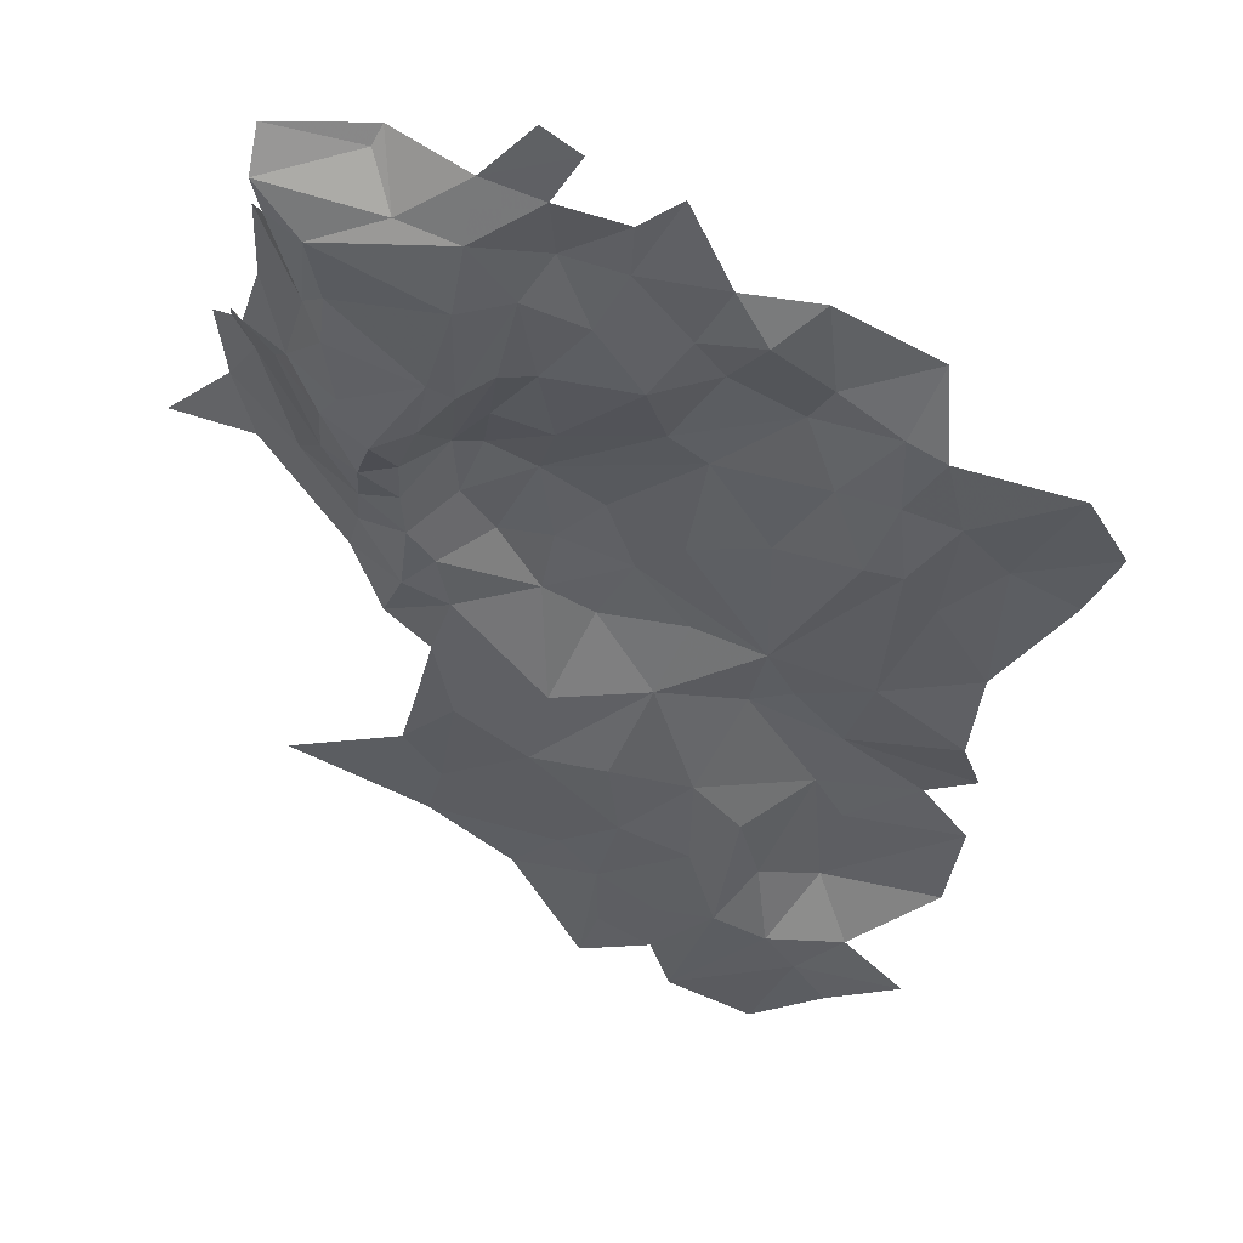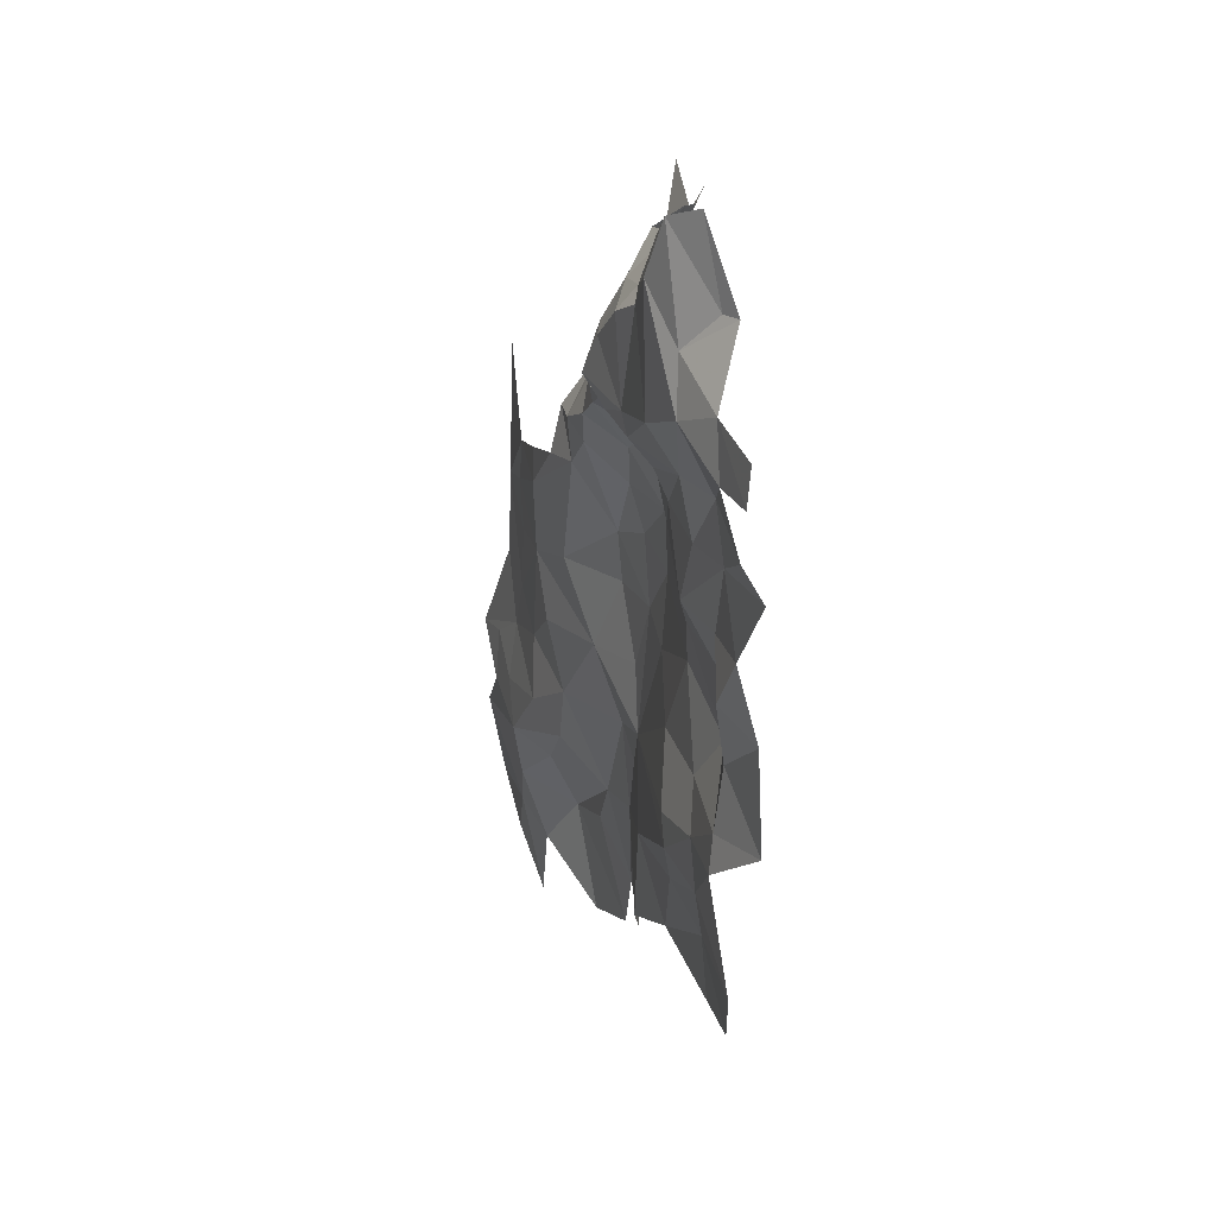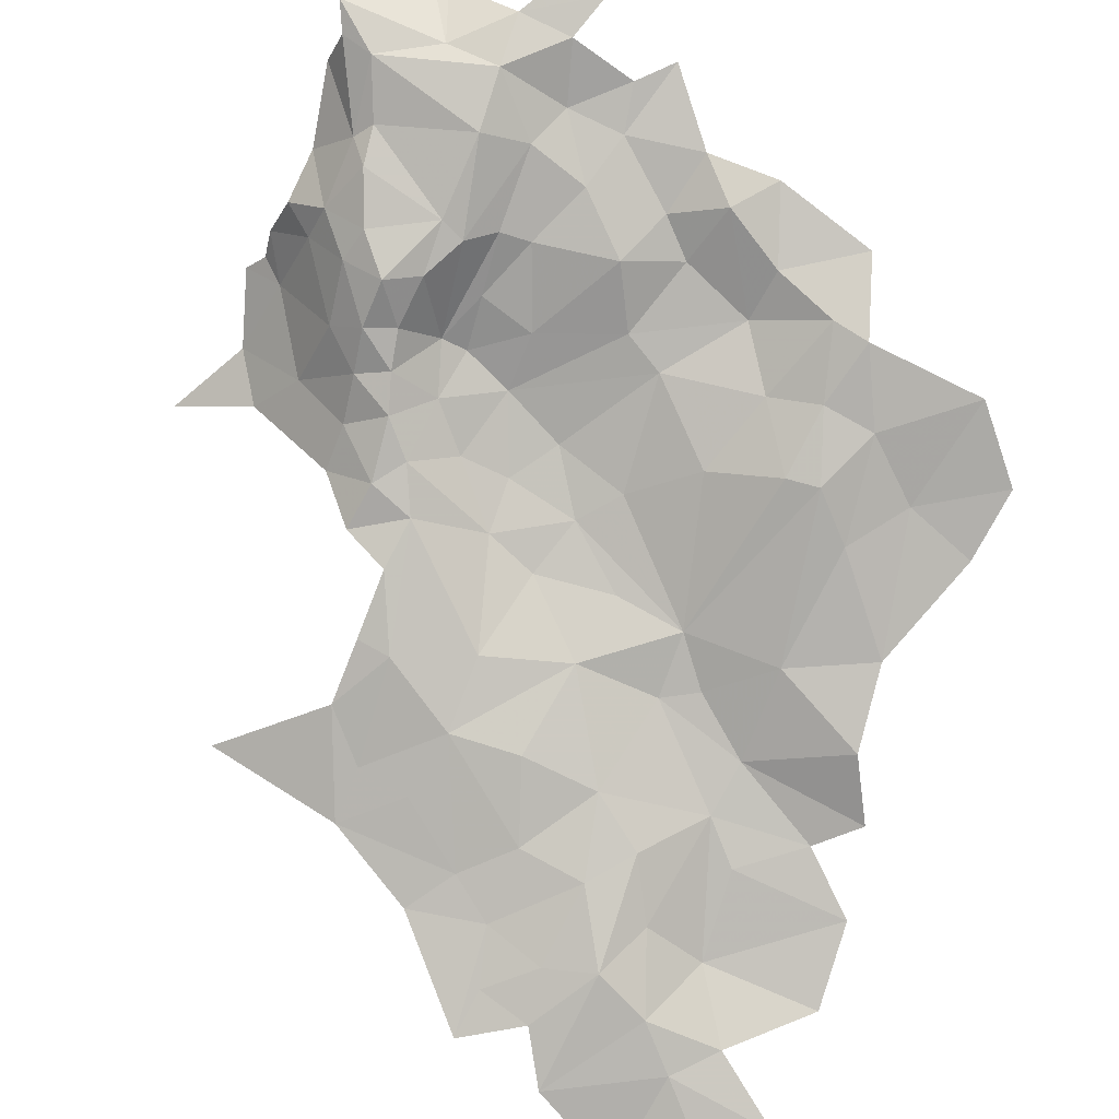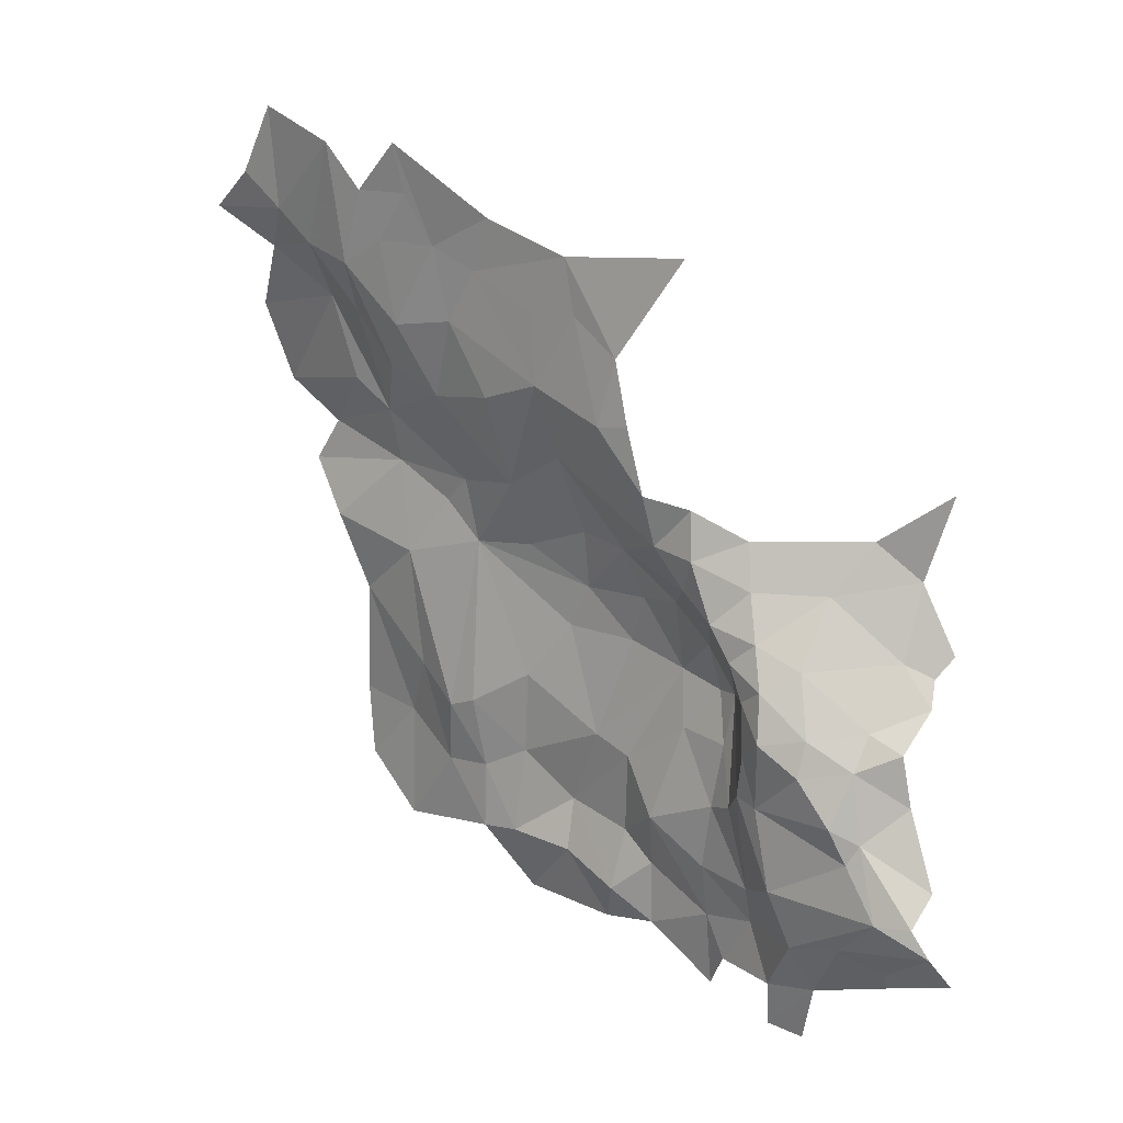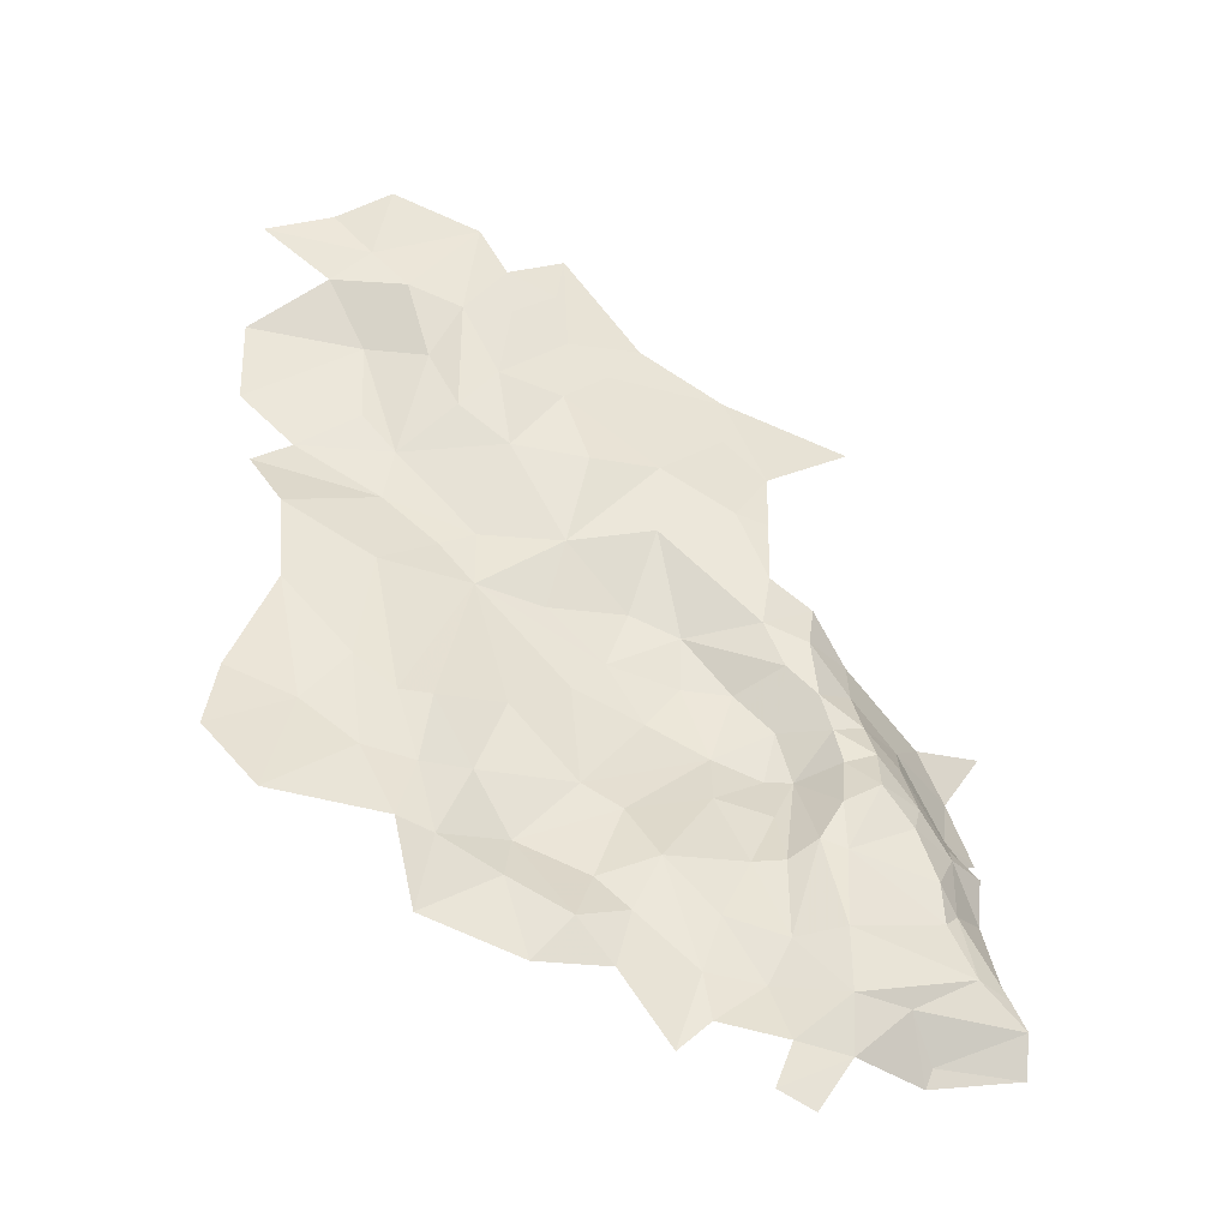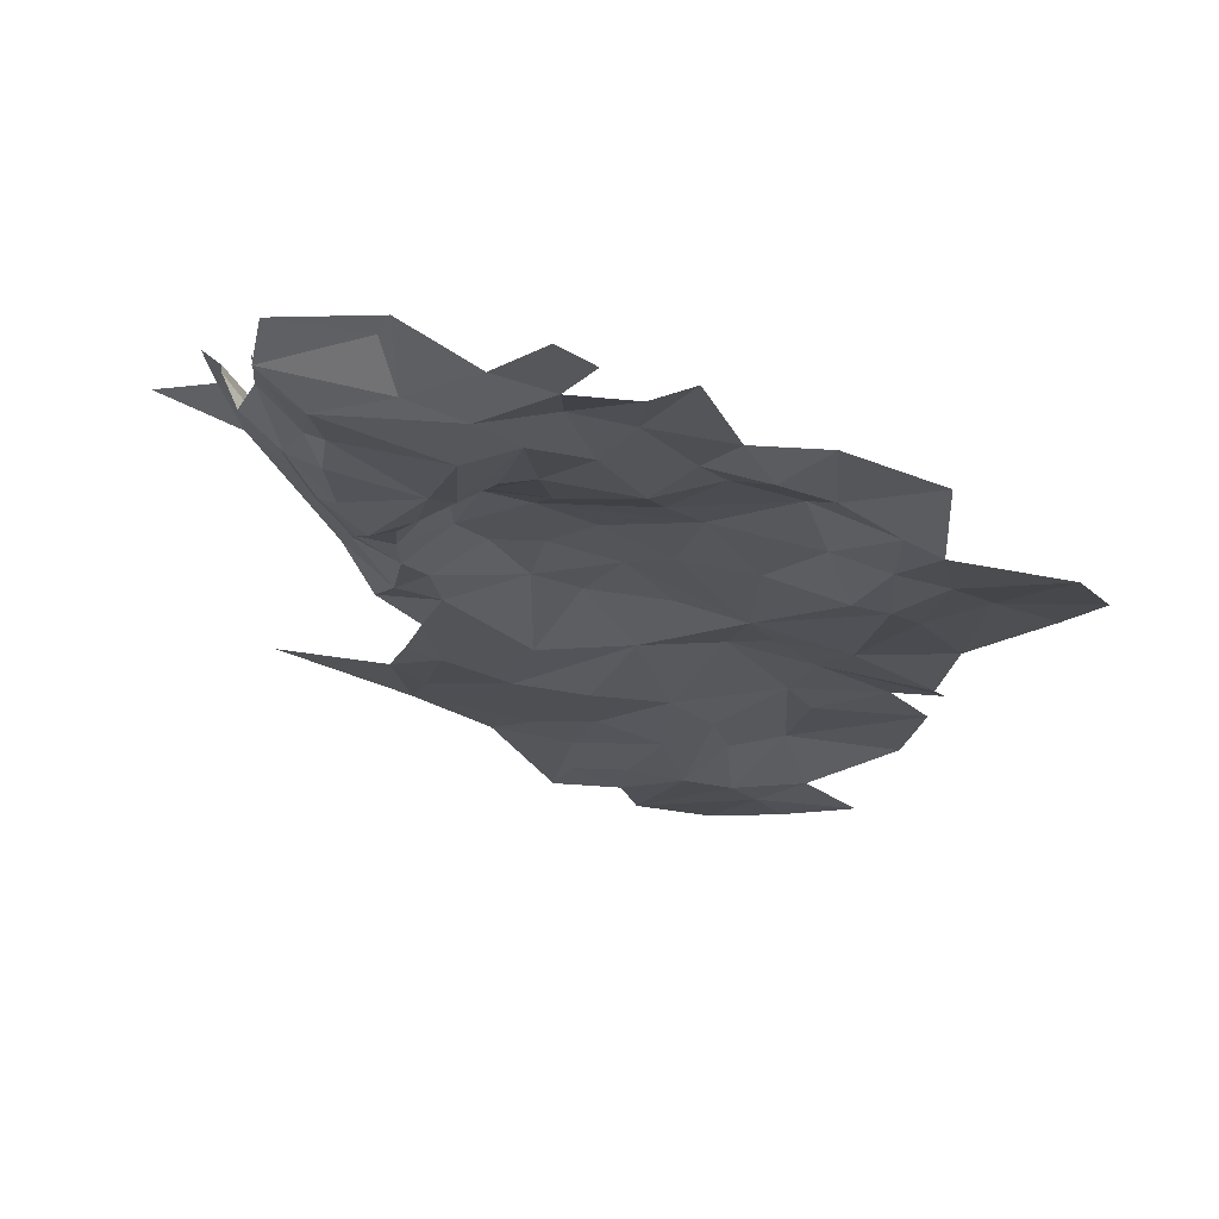
<metadata>
{"format":"obj","ext":"obj","renderer":"f3d","projection":"perspective","resolution":1024,"background":"white","views":[{"elev":-21.8,"azim":-14.2,"up":"+Z"},{"elev":-76.9,"azim":-73.0,"up":"+Y"},{"elev":-66.6,"azim":-22.2,"up":"+Z"},{"elev":1.0,"azim":-126.8,"up":"+Y"},{"elev":-58.1,"azim":175.3,"up":"+Y"},{"elev":-1.3,"azim":-16.4,"up":"+Z"}]}
</metadata>
<code>
v 268.3 749.9 9.133
v 269.5 753.6 7.76
v 265.3 751.7 9.876
v 270.3 759.7 5.961
v 269.7 764.7 5.511
v 266.2 761.7 9.917
v 282.4 760.8 7.257
v 287.5 762.6 6.144
v 285.1 770.1 0.8864
v 273.4 751.4 10.96
v 277.3 755.6 9.907
v 272.6 756.9 6.916
v 264.4 747.2 9.651
v 261.7 749.1 12.59
v 260.6 742.6 12.24
v 267.6 735.6 11.93
v 267.9 740.7 10.47
v 264.4 742.1 9.384
v 315.2 788.2 -7.161
v 327 788.2 -8.661
v 319.2 793.6 -12.03
v 285.1 770.1 0.8864
v 293.8 767.6 1.317
v 285 777.2 -2.091
v 301.5 784.1 -7.824
v 305.5 790.6 -11.5
v 300.6 792.6 -10.48
v 272.6 756.9 6.916
v 282.4 760.8 7.257
v 274.8 761.2 5.015
v 282.3 755.9 9.85
v 279.4 748.8 12.58
v 285.6 751.4 11
v 277.3 755.6 9.907
v 271.8 746.5 12.98
v 273.7 741.3 13.17
v 274.4 746.8 13.37
v 273 735 13.13
v 271.8 746.5 12.98
v 267.9 740.7 10.47
v 270.1 736.6 11.73
v 267.5 746.1 9.973
v 312.6 748 3.004
v 319.9 756.4 0.5527
v 311.5 760.5 0.4148
v 295.2 721.3 15.14
v 291.5 724.8 12.73
v 287.9 721.5 15.36
v 297.8 728.3 11.72
v 305.2 723.6 12.59
v 315.2 797.1 -13.72
v 319.5 801.4 -15.44
v 313.9 807.7 -15.81
v 326.4 798.5 -14.82
v 319.2 793.6 -12.03
v 278.5 789.4 -3.254
v 290.4 788.9 -5.706
v 287.2 793.8 -6.301
v 278.5 783.7 -2.036
v 283.7 784.2 -3.302
v 278.5 789.4 -3.254
v 285 777.2 -2.091
v 278.5 783.7 -2.036
v 274.1 779.3 -0.3275
v 277.4 772.9 0.005349
v 294.7 791.6 -7.785
v 300.6 792.6 -10.48
v 296.2 797 -10.4
v 304.5 802.8 -14.44
v 301.4 797.7 -12.4
v 305.5 790.6 -11.5
v 269.5 753.6 7.76
v 266.1 756.8 10.01
v 265.3 751.7 9.876
v 270.3 759.7 5.961
v 266.2 761.7 9.917
v 274.1 772.8 1.105
v 277.4 772.9 0.005349
v 274.1 779.3 -0.3275
v 274.1 766.1 3.015
v 285 777.2 -2.091
v 278.5 783.7 -2.036
v 285.1 770.1 0.8864
v 274.8 761.2 5.015
v 282.4 760.8 7.257
v 269.7 764.7 5.511
v 272.6 756.9 6.916
v 273.4 751.4 10.96
v 279.4 748.8 12.58
v 277.3 755.6 9.907
v 274.4 746.8 13.37
v 271.8 746.5 12.98
v 268.3 749.9 9.133
v 254.2 741.4 18.82
v 257.1 743.3 17.17
v 253.6 745.6 22.04
v 260.6 742.6 12.24
v 261.7 749.1 12.59
v 264.4 747.2 9.651
v 265.3 751.7 9.876
v 261.7 749.1 12.59
v 268.3 749.9 9.133
v 267.5 746.1 9.973
v 271.8 746.5 12.98
v 264.4 742.1 9.384
v 267.9 740.7 10.47
v 261.4 739 11.75
v 267.6 735.6 11.93
v 257.4 739.6 15.48
v 254.6 736.2 20.3
v 256.3 749.9 20.95
v 255.1 757.8 22.44
v 252.7 750.7 24.35
v 254.1 748.5 22.94
v 253.6 745.6 22.04
v 257.1 743.3 17.17
v 261.7 749.1 12.59
v 261 756.4 15.73
v 265.3 751.7 9.876
v 266.1 756.8 10.01
v 258.1 761.7 18.93
v 266.2 761.7 9.917
v 250.9 766.1 22.58
v 291.5 741.3 10.81
v 285.6 751.4 11
v 279.4 748.8 12.58
v 277.3 755.6 9.907
v 282.4 760.8 7.257
v 272.6 756.9 6.916
v 282.3 755.9 9.85
v 289.5 756.9 8.202
v 287.5 762.6 6.144
v 292.7 752.8 8.34
v 298.4 747.3 6.833
v 302.3 761.6 3.199
v 305.1 744.3 4.356
v 305.9 737.2 6.665
v 308.3 743.7 3.67
v 301.1 739 8.47
v 297.3 733.9 12.17
v 319.2 793.6 -12.03
v 311.3 793.1 -12.37
v 315.2 788.2 -7.161
v 315.2 797.1 -13.72
v 305.2 780.3 -5.939
v 299.9 776.7 -3.834
v 310.9 775.8 -2.487
v 301.5 784.1 -7.824
v 305.5 790.6 -11.5
v 308.6 786.1 -8.109
v 304.5 802.8 -14.44
v 313.9 807.7 -15.81
v 301.4 797.7 -12.4
v 300.6 792.6 -10.48
v 305.5 790.6 -11.5
v 296.2 797 -10.4
v 295.6 801.8 -12.05
v 294.7 791.6 -7.785
v 287.2 793.8 -6.301
v 301.5 784.1 -7.824
v 300.6 792.6 -10.48
v 294.9 784.1 -5.666
v 283.7 784.2 -3.302
v 290.4 788.9 -5.706
v 278.5 789.4 -3.254
v 285 777.2 -2.091
v 278.5 789.4 -3.254
v 274.1 779.3 -0.3275
v 278.5 783.7 -2.036
v 265.3 788.4 1.105
v 314.5 779.3 -4.41
v 320.8 775 -2.931
v 326.5 779.9 -5.267
v 311.8 770.4 -0.4227
v 324.5 771 -3.256
v 302.5 768.1 1.642
v 306 766.1 1.758
v 310.9 775.8 -2.487
v 315.2 788.2 -7.161
v 308.6 786.1 -8.109
v 311.3 793.1 -12.37
v 305.2 780.3 -5.939
v 299.9 776.7 -3.834
v 293.8 767.6 1.317
v 292 776.3 -3.161
v 294.9 784.1 -5.666
v 301.5 784.1 -7.824
v 285 777.2 -2.091
v 302.3 761.6 3.199
v 295.4 761.3 5.065
v 287.5 762.6 6.144
v 285.1 770.1 0.8864
v 289.5 756.9 8.202
v 257.6 732.6 16.45
v 258.9 730.6 15.78
v 259.3 734.1 13.94
v 267.6 735.6 11.93
v 267.9 727.2 13.84
v 256.4 725 17.15
v 253.4 724.8 19.16
v 253 728.1 21.58
v 254.6 736.2 20.3
v 257.4 739.6 15.48
v 261.4 739 11.75
v 252 722 20.16
v 262.4 721.8 18.19
v 260.3 719.1 22.27
v 252.1 719.1 23.15
v 260.9 717.6 23.46
v 267.5 716.9 19.63
v 267.6 721.5 16.42
v 272.8 716.9 18.23
v 274.4 712.5 19.7
v 270.8 711.5 21.12
v 274.8 723 17.61
v 279.5 718.5 18.04
v 280.5 723.1 16.63
v 282.7 715.5 19.02
v 287.9 721.5 15.36
v 286.6 727.9 14.26
v 291.5 724.8 12.73
v 278.8 728.4 14.61
v 284.2 733.1 12.07
v 276.1 734.9 13.52
v 279.3 742.7 12.59
v 273.7 741.3 13.17
v 274.4 746.8 13.37
v 273 735 13.13
v 272.8 726.8 15.24
v 270.1 736.6 11.73
v 271.8 746.5 12.98
v 267.9 740.7 10.47
v 287.5 762.6 6.144
v 289.5 756.9 8.202
v 295.4 761.3 5.065
v 289.5 756.9 8.202
v 292.7 752.8 8.34
v 302.3 761.6 3.199
v 326.5 779.9 -5.267
v 315.2 788.2 -7.161
v 314.5 779.3 -4.41
v 327 788.2 -8.661
v 303.9 730.1 9.055
v 305.2 723.6 12.59
v 307.4 730.4 7.609
v 305.9 737.2 6.665
v 311.1 737.6 5.563
v 319.1 730.9 5.963
v 316.9 742.6 4.604
v 324.8 737.4 4.368
v 324 744.9 3.097
v 319.9 756.4 0.5527
v 312.6 748 3.004
v 308.3 743.7 3.67
v 311.5 760.5 0.4148
v 302.3 761.6 3.199
v 306 766.1 1.758
v 311.8 770.4 -0.4227
v 320.9 764.6 -2.736
v 319.9 756.4 0.5527
v 324.5 771 -3.256
v 305.1 744.3 4.356
v 298.4 747.3 6.833
v 301.1 739 8.47
v 297.3 733.9 12.17
v 297.8 728.3 11.72
v 291.5 724.8 12.73
v 290 731.2 13.46
v 287.5 739.2 11.8
v 291.5 741.3 10.81
v 279.4 748.8 12.58
v 279.3 742.7 12.59
v 274.4 746.8 13.37
v 284.2 733.1 12.07
v 286.6 727.9 14.26
v 280.5 723.1 16.63
f 3 1 2
f 6 4 5
f 9 7 8
f 12 10 11
f 15 13 14
f 18 16 17
f 21 19 20
f 24 22 23
f 27 25 26
f 30 28 29
f 33 31 32
f 31 34 32
f 37 35 36
f 35 38 36
f 41 39 40
f 39 42 40
f 45 43 44
f 48 46 47
f 47 46 49
f 46 50 49
f 53 51 52
f 52 51 54
f 51 55 54
f 58 56 57
f 61 59 60
f 59 62 60
f 65 63 64
f 68 66 67
f 71 69 70
f 74 72 73
f 76 73 75
f 73 72 75
f 79 77 78
f 77 80 78
f 82 78 81
f 81 78 83
f 85 83 84
f 83 78 84
f 78 80 84
f 80 86 84
f 86 75 84
f 84 75 87
f 75 72 87
f 87 72 88
f 90 88 89
f 89 88 91
f 91 88 92
f 92 88 93
f 88 72 93
f 96 94 95
f 98 95 97
f 101 99 100
f 100 99 102
f 104 102 103
f 102 99 103
f 106 103 105
f 103 99 105
f 99 97 105
f 108 105 107
f 105 97 107
f 107 97 109
f 97 95 109
f 95 94 109
f 109 94 110
f 113 111 112
f 111 118 112
f 123 112 121
f 112 118 121
f 122 121 120
f 121 118 120
f 120 118 119
f 119 118 117
f 118 111 117
f 117 111 116
f 116 111 115
f 115 111 114
f 111 113 114
f 126 124 125
f 129 127 128
f 127 130 128
f 132 128 131
f 128 130 131
f 130 125 131
f 131 125 133
f 125 124 133
f 135 133 134
f 133 124 134
f 138 136 137
f 137 136 139
f 136 134 139
f 134 124 139
f 124 140 139
f 143 141 142
f 141 144 142
f 147 145 146
f 146 145 148
f 148 145 149
f 145 150 149
f 150 142 149
f 149 142 151
f 142 144 151
f 144 152 151
f 155 153 154
f 154 153 156
f 153 157 156
f 156 157 158
f 157 159 158
f 161 158 160
f 160 158 162
f 165 163 164
f 163 166 164
f 166 162 164
f 162 158 164
f 158 159 164
f 169 167 168
f 168 167 170
f 173 171 172
f 175 172 174
f 174 176 177
f 177 176 189
f 193 189 190
f 192 191 184
f 191 190 184
f 190 189 184
f 189 176 184
f 184 185 188
f 188 185 186
f 187 186 183
f 186 185 183
f 185 184 183
f 184 176 183
f 183 176 178
f 176 174 178
f 174 172 178
f 172 171 178
f 171 179 178
f 182 178 180
f 178 179 180
f 179 181 180
f 196 194 195
f 224 229 222
f 222 229 215
f 215 229 211
f 229 198 211
f 206 211 199
f 211 198 199
f 198 195 199
f 195 194 199
f 199 194 200
f 200 194 201
f 201 194 202
f 202 194 203
f 194 196 203
f 203 196 204
f 204 196 197
f 196 195 197
f 195 198 197
f 232 197 230
f 197 198 230
f 198 229 230
f 231 230 228
f 230 229 228
f 229 224 228
f 228 224 226
f 227 226 225
f 226 224 225
f 225 224 223
f 224 222 223
f 223 222 217
f 222 215 217
f 221 220 219
f 220 217 219
f 219 217 218
f 218 217 216
f 217 215 216
f 216 215 212
f 215 211 212
f 214 213 210
f 213 212 210
f 212 211 210
f 211 206 210
f 210 206 209
f 206 207 209
f 209 207 208
f 208 207 205
f 207 206 205
f 206 199 205
f 199 200 205
f 235 233 234
f 238 236 237
f 241 239 240
f 240 239 242
f 245 243 244
f 244 243 266
f 267 268 275
f 276 275 274
f 275 268 274
f 268 269 274
f 274 269 272
f 273 272 271
f 272 269 271
f 271 269 270
f 270 269 265
f 269 268 265
f 268 267 265
f 267 266 265
f 266 243 265
f 265 243 264
f 264 243 246
f 243 245 246
f 245 247 246
f 246 247 254
f 263 262 256
f 262 254 256
f 261 258 259
f 260 259 255
f 259 258 255
f 258 257 255
f 257 256 255
f 256 254 255
f 255 254 253
f 254 247 253
f 247 249 253
f 253 249 252
f 252 249 251
f 251 249 250
f 250 249 248
f 249 247 248
f 247 245 248

</code>
